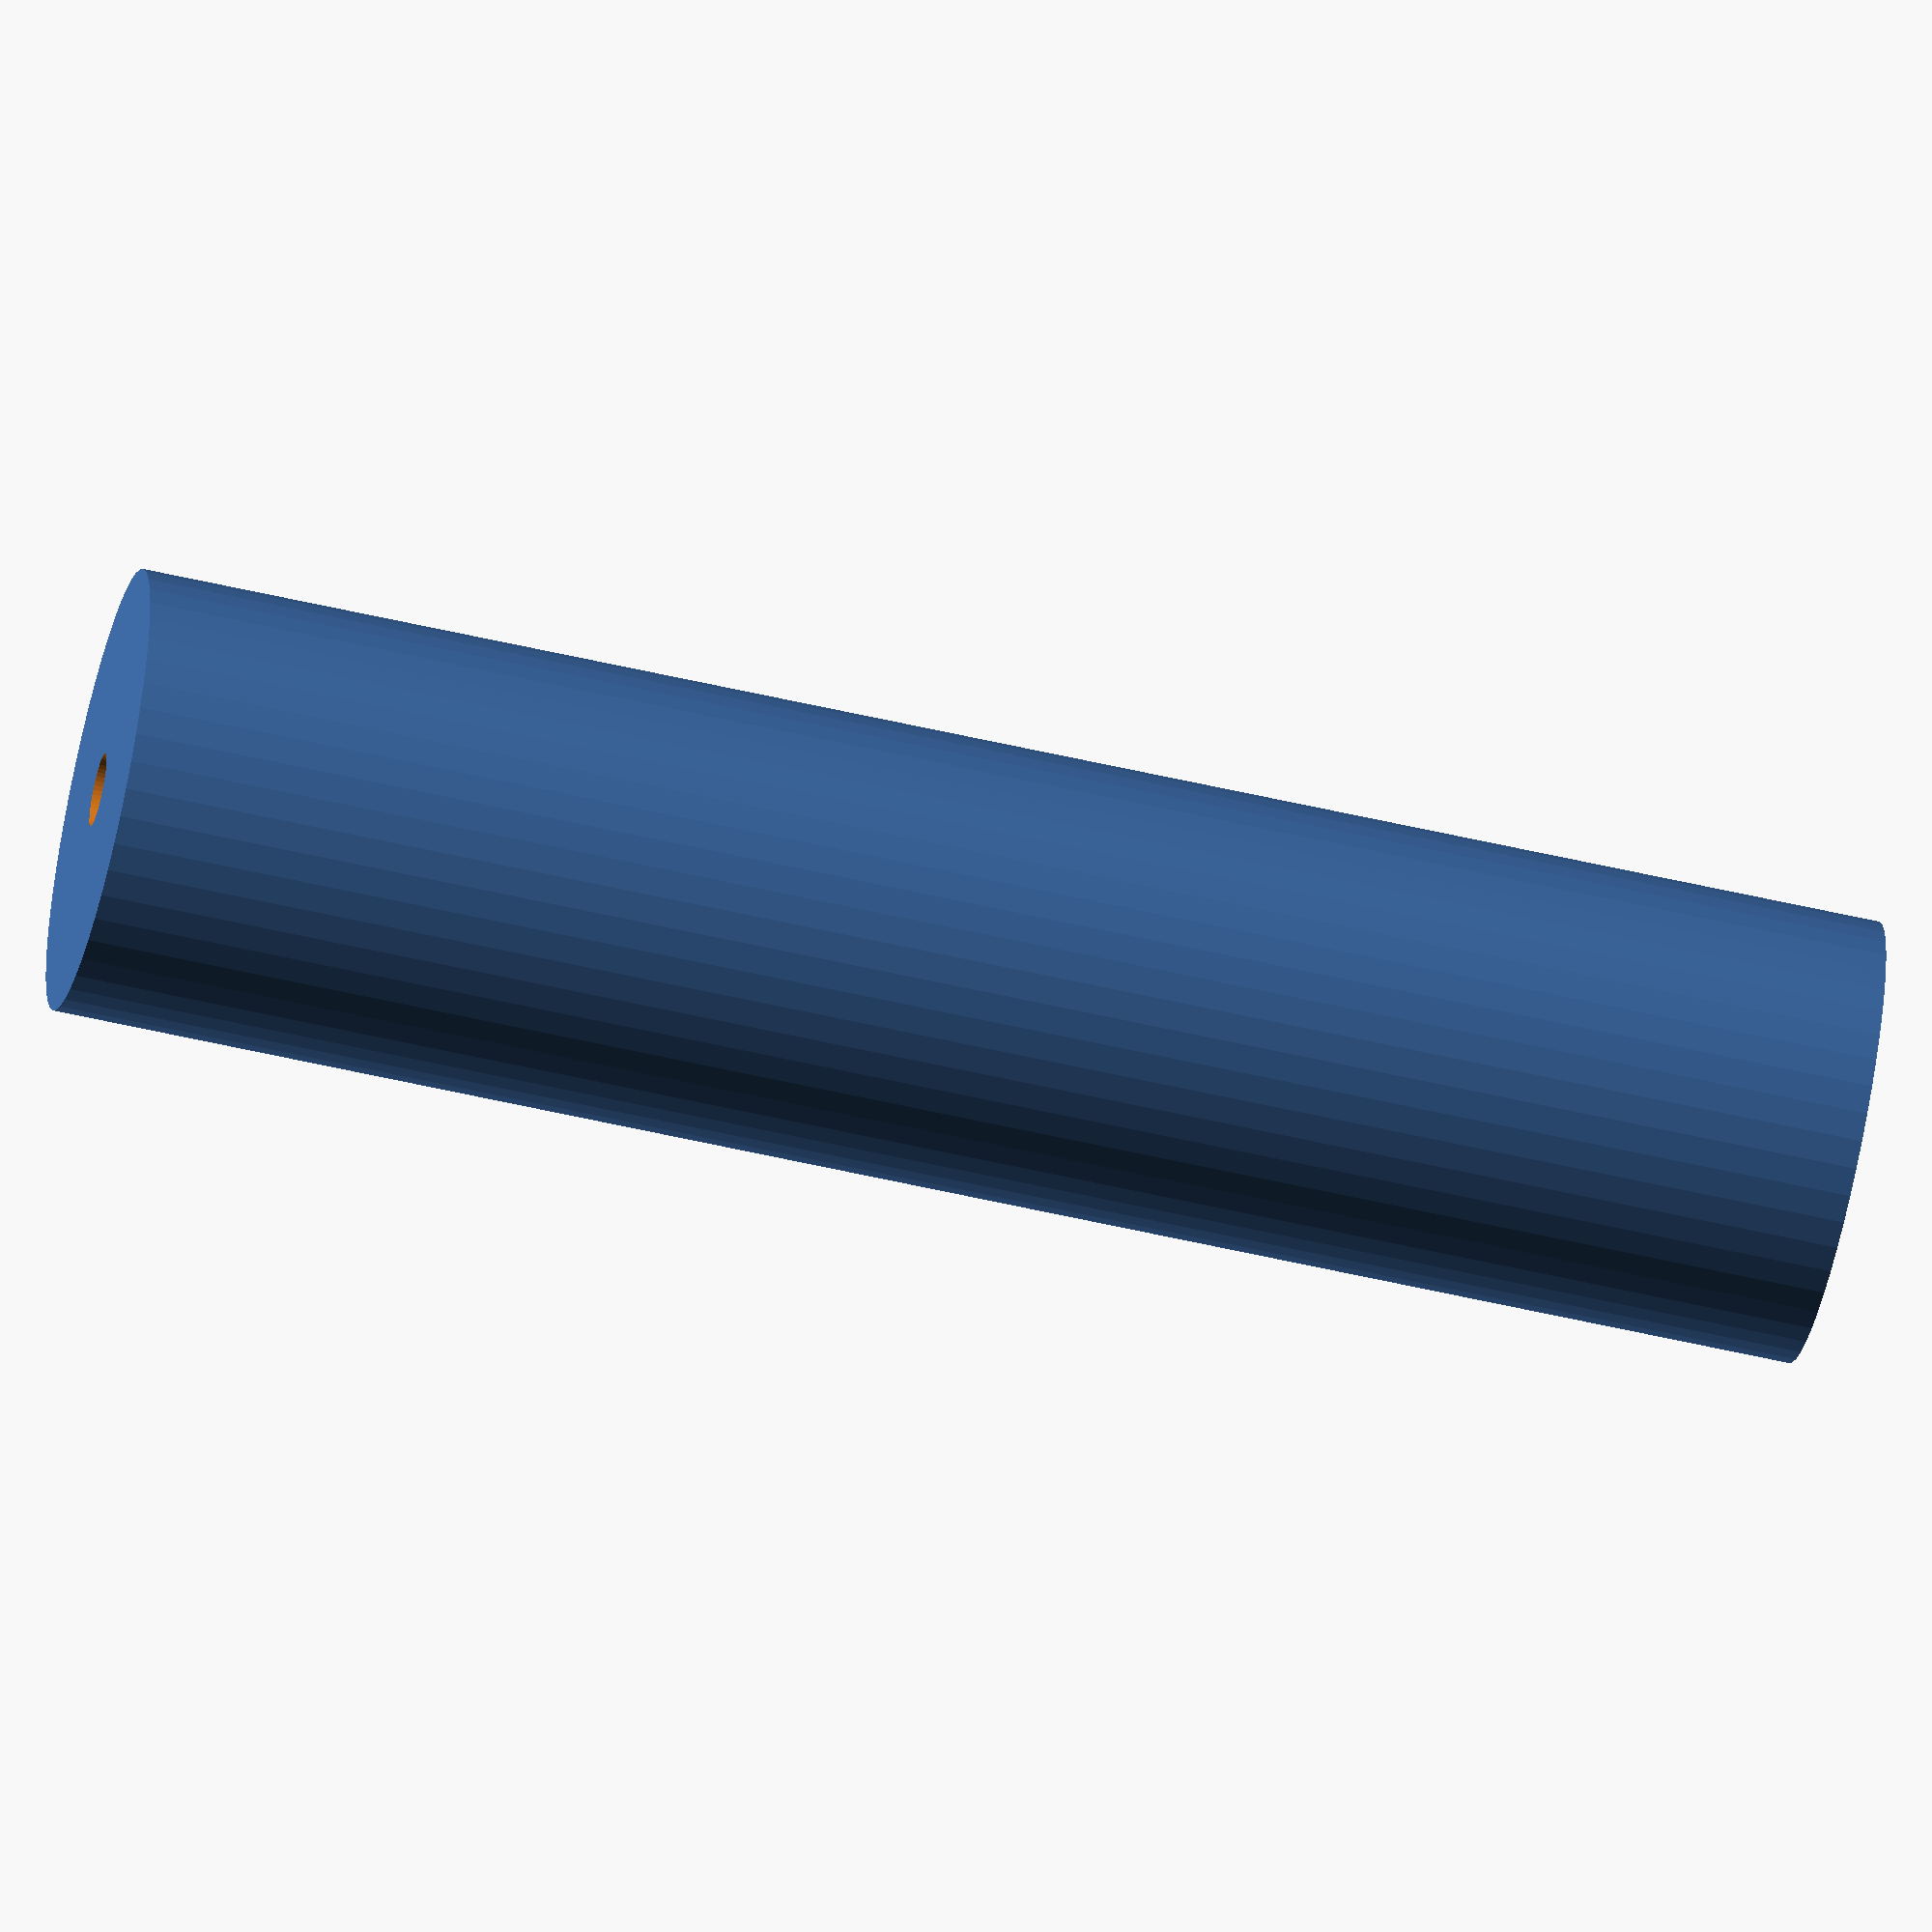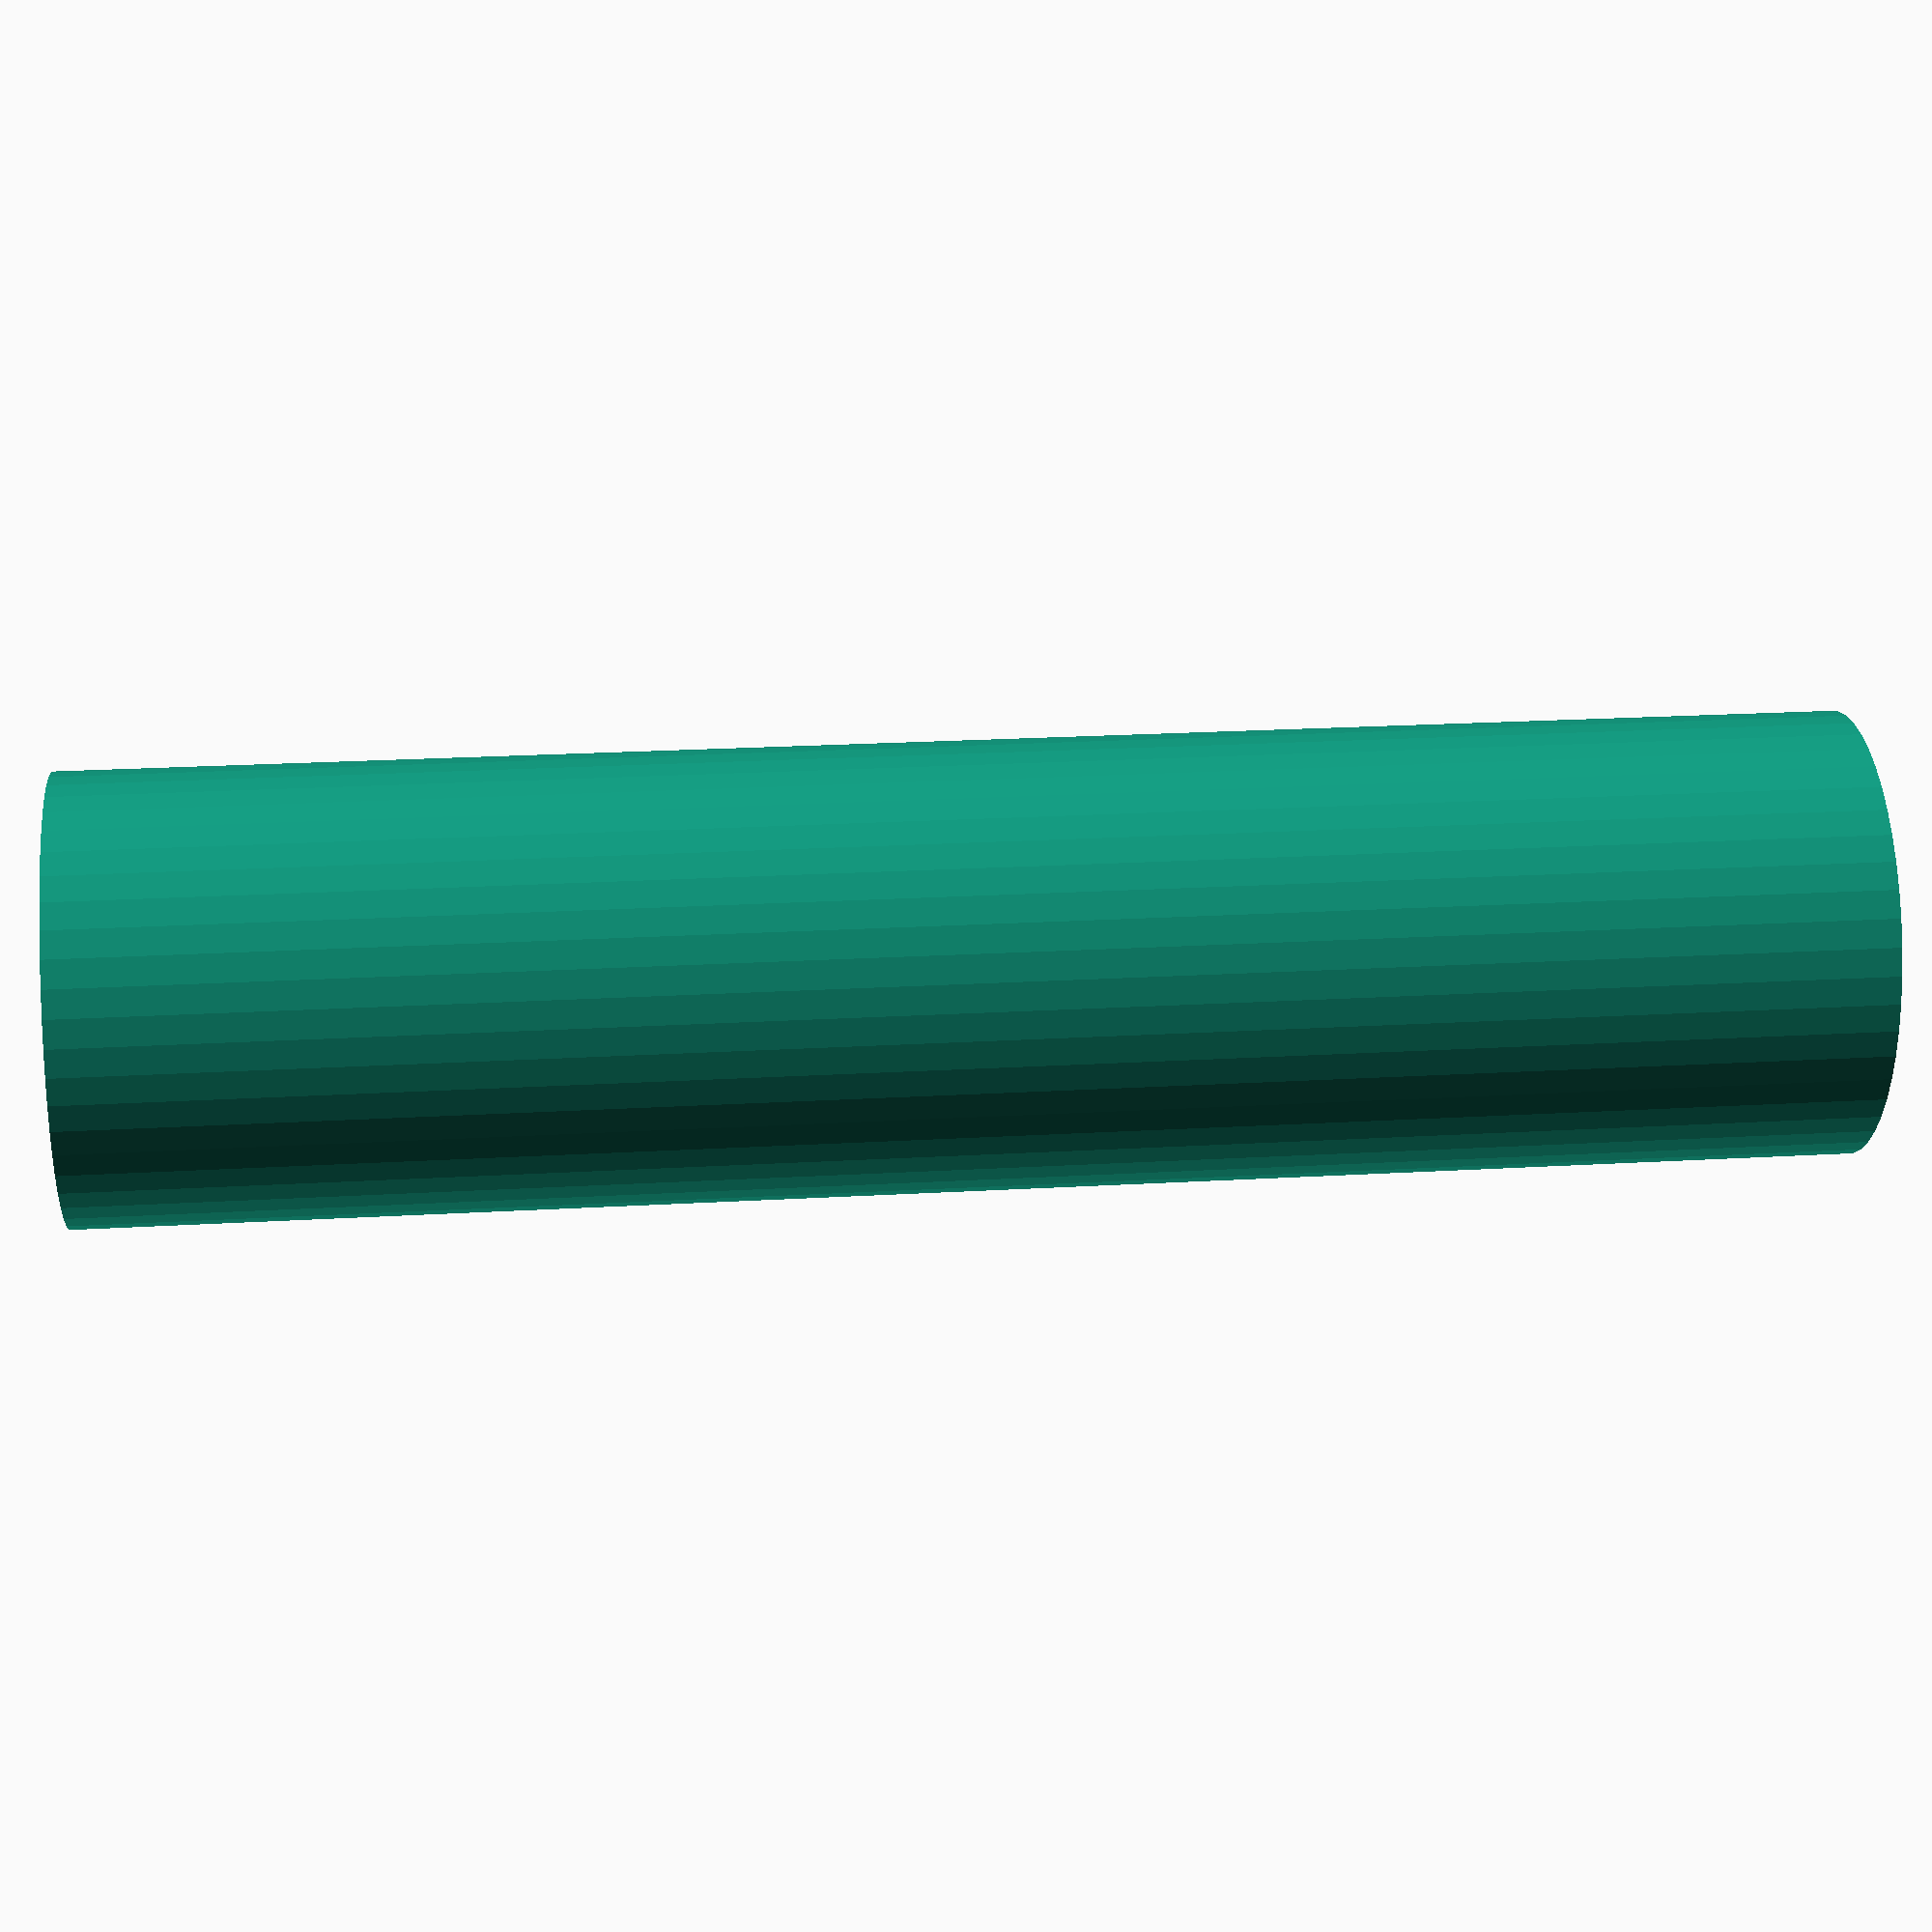
<openscad>
$fn = 50;


difference() {
	union() {
		translate(v = [0, 0, -47.5000000000]) {
			cylinder(h = 95, r = 12.0000000000);
		}
	}
	union() {
		translate(v = [0, 0, -100.0000000000]) {
			cylinder(h = 200, r = 2.0000000000);
		}
	}
}
</openscad>
<views>
elev=58.5 azim=71.9 roll=76.6 proj=o view=solid
elev=338.1 azim=313.6 roll=84.1 proj=p view=wireframe
</views>
